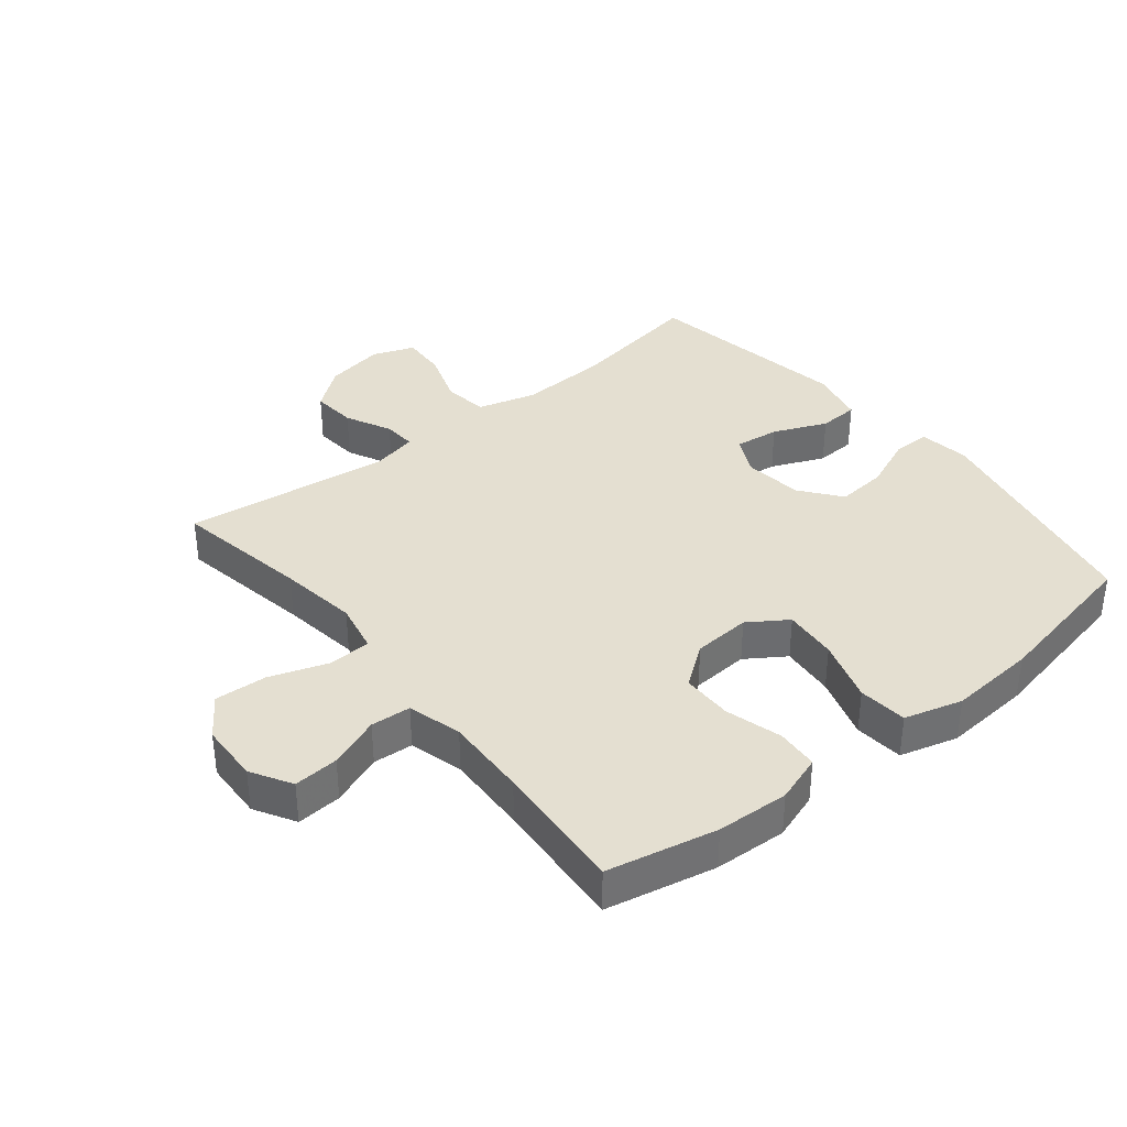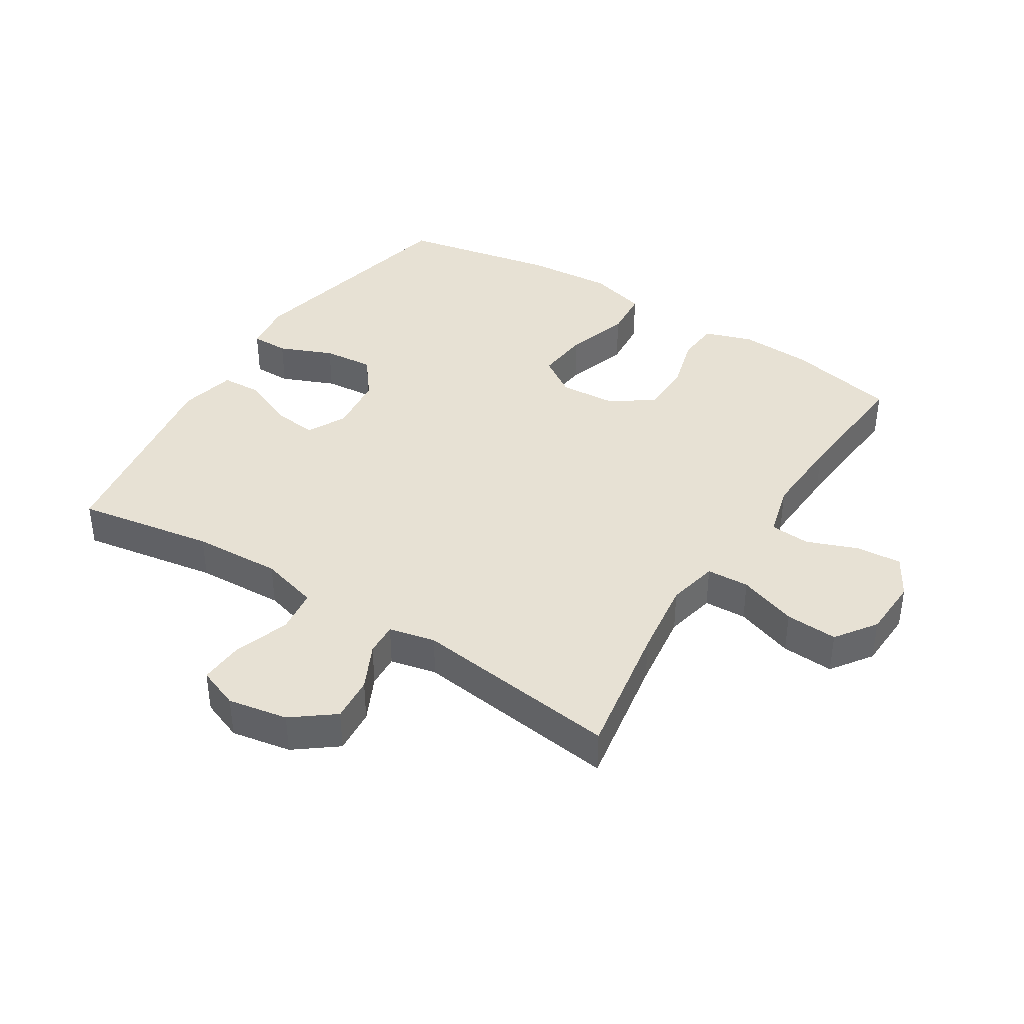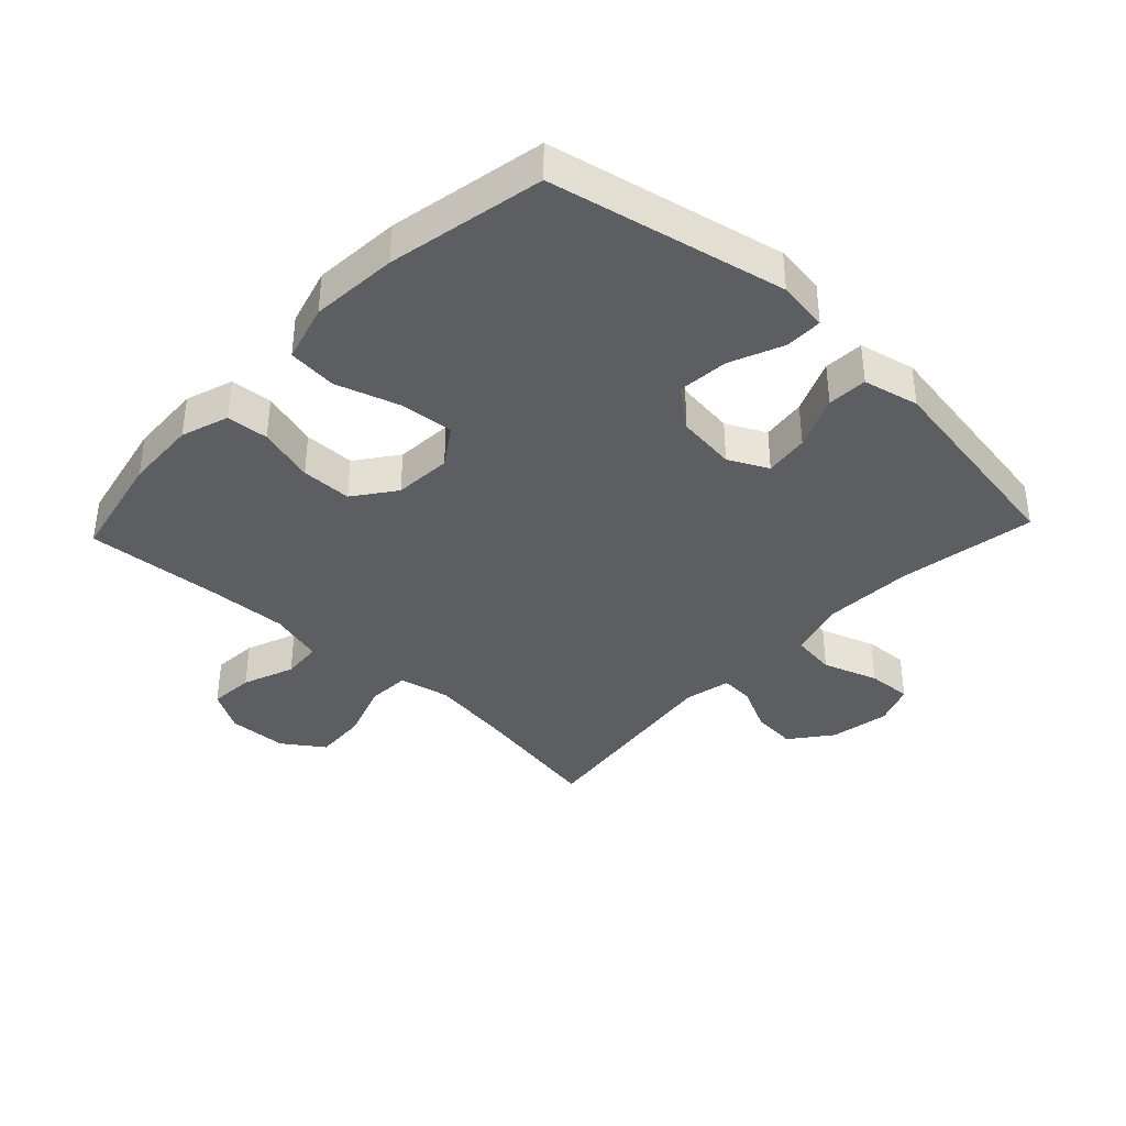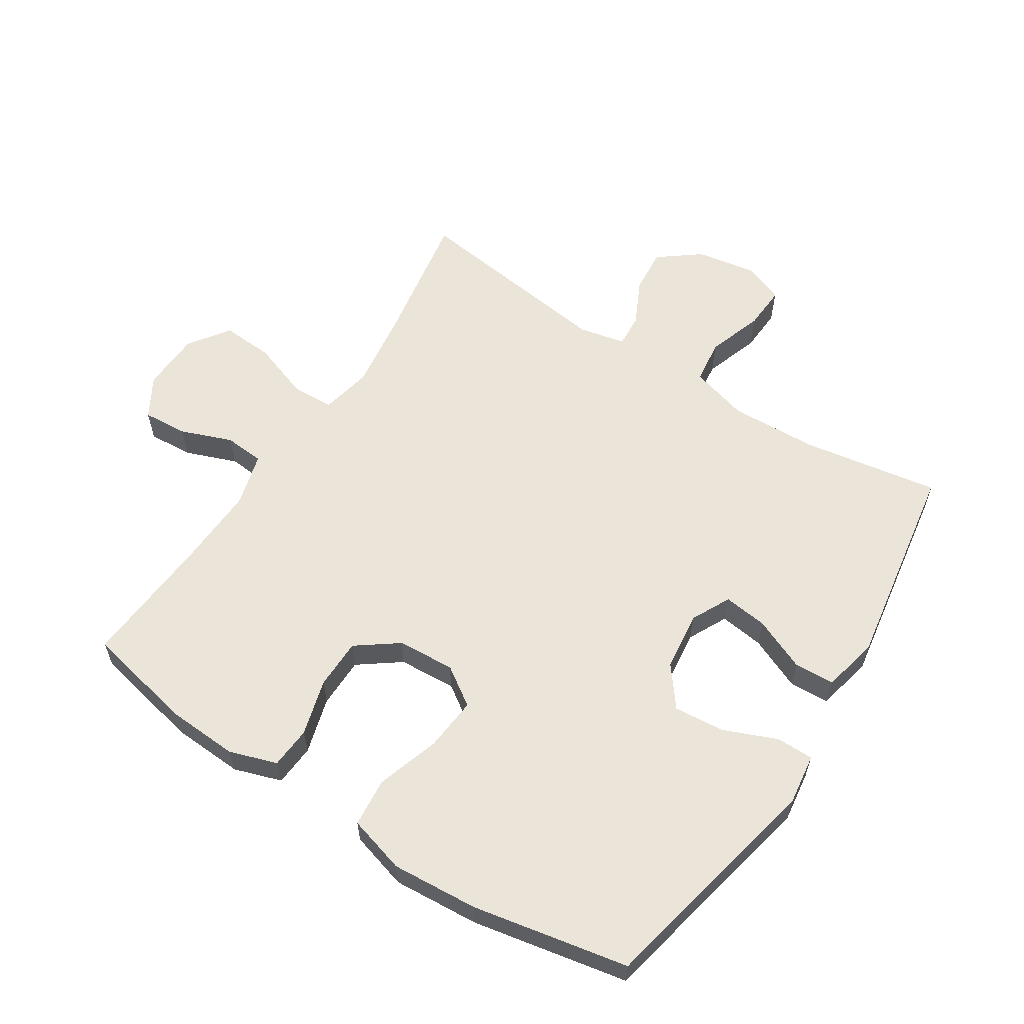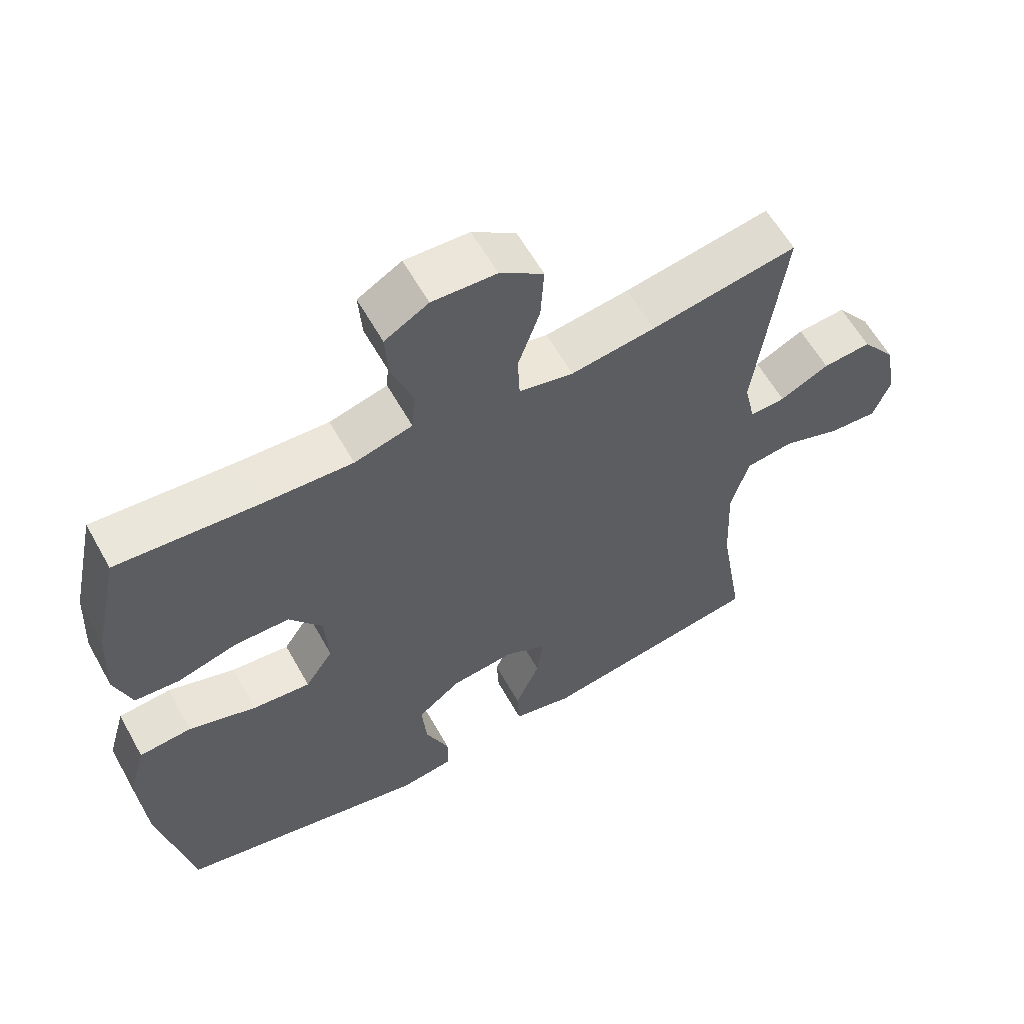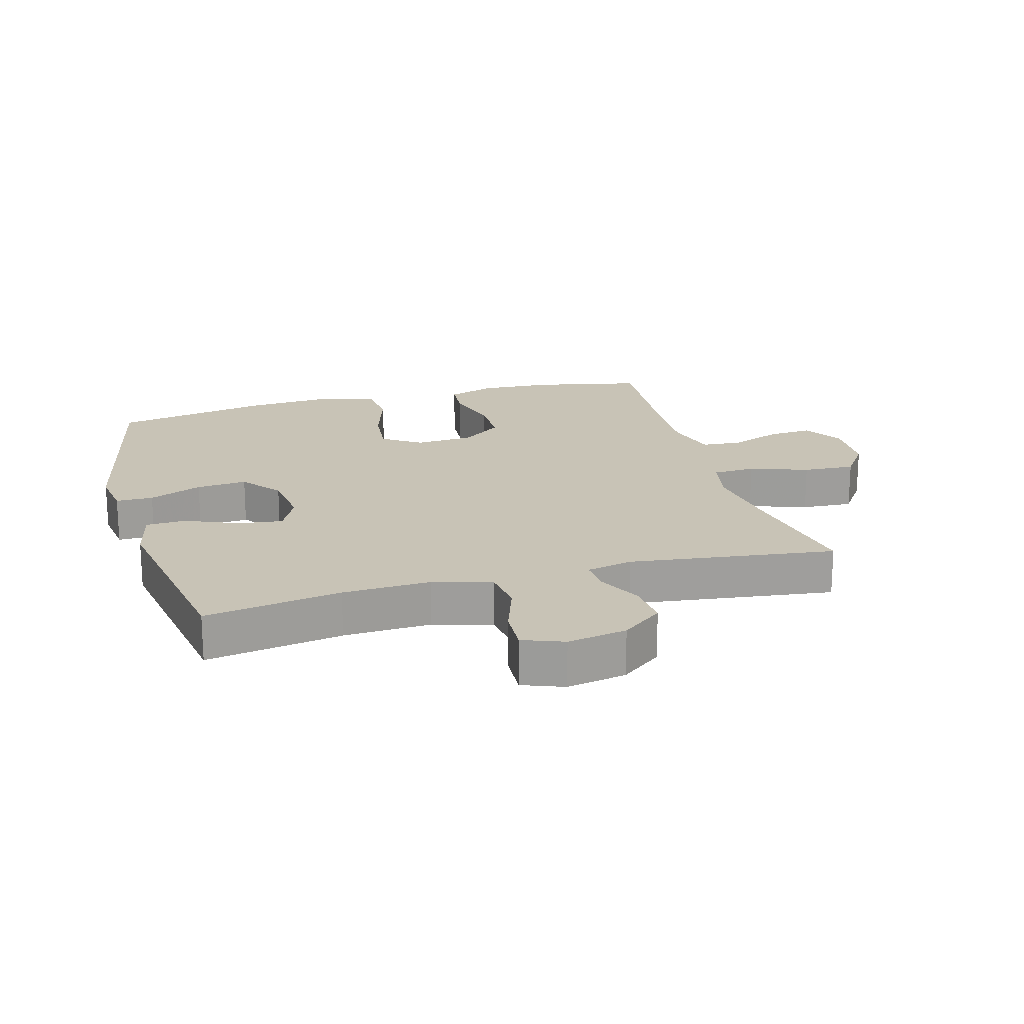
<metadata>
{"format":"obj","ext":"obj","renderer":"f3d","projection":"perspective","resolution":1024,"background":"white","views":[{"elev":36.7,"azim":50.9,"up":"+Y"},{"elev":39.6,"azim":-57.7,"up":"+Y"},{"elev":-38.1,"azim":136.6,"up":"+Y"},{"elev":59.6,"azim":122.8,"up":"+Y"},{"elev":60.1,"azim":150.9,"up":"+Z"},{"elev":19.5,"azim":-105.7,"up":"+Y"}]}
</metadata>
<code>
v -0.5 0.07 -0.5
v -0.464 0.07 -0.284
v -0.458 0.07 -0.145
v -0.484 0.07 -0.053
v -0.554 0.07 -0.044
v -0.641 0.07 -0.074
v -0.711 0.07 -0.078
v -0.736 0.07 -0.013
v -0.719 0.07 0.081
v -0.669 0.07 0.146
v -0.598 0.07 0.14
v -0.526 0.07 0.105
v -0.474 0.07 0.102
v -0.458 0.07 0.175
v -0.5 0.07 0.5
v -0.285 0.07 0.463
v -0.161 0.07 0.446
v -0.081 0.07 0.463
v -0.078 0.07 0.53
v -0.11 0.07 0.622
v -0.115 0.07 0.704
v -0.051 0.07 0.749
v 0.043 0.07 0.753
v 0.107 0.07 0.716
v 0.102 0.07 0.645
v 0.071 0.07 0.564
v 0.076 0.07 0.501
v 0.161 0.07 0.478
v 0.291 0.07 0.484
v 0.5 0.07 0.5
v 0.537 0.07 0.328
v 0.543 0.07 0.214
v 0.518 0.07 0.139
v 0.452 0.07 0.134
v 0.363 0.07 0.159
v 0.283 0.07 0.158
v 0.235 0.07 0.093
v 0.229 0.07 0.002
v 0.27 0.07 -0.059
v 0.355 0.07 -0.051
v 0.455 0.07 -0.019
v 0.532 0.07 -0.026
v 0.558 0.07 -0.117
v 0.548 0.07 -0.254
v 0.5 0.07 -0.5
v 0.131 0.07 -0.579
v 0.051 0.07 -0.568
v 0.051 0.07 -0.509
v 0.086 0.07 -0.425
v 0.093 0.07 -0.345
v 0.03 0.07 -0.296
v -0.063 0.07 -0.285
v -0.125 0.07 -0.316
v -0.116 0.07 -0.386
v -0.08 0.07 -0.47
v -0.083 0.07 -0.533
v -0.171 0.07 -0.553
v -0.5 0 -0.5
v -0.464 0 -0.284
v -0.458 0 -0.145
v -0.484 0 -0.053
v -0.554 0 -0.044
v -0.641 0 -0.074
v -0.711 0 -0.078
v -0.736 0 -0.013
v -0.719 0 0.081
v -0.669 0 0.146
v -0.598 0 0.14
v -0.526 0 0.105
v -0.474 0 0.102
v -0.458 0 0.175
v -0.5 0 0.5
v -0.285 0 0.463
v -0.161 0 0.446
v -0.081 0 0.463
v -0.078 0 0.53
v -0.11 0 0.622
v -0.115 0 0.704
v -0.051 0 0.749
v 0.043 0 0.753
v 0.107 0 0.716
v 0.102 0 0.645
v 0.071 0 0.564
v 0.076 0 0.501
v 0.161 0 0.478
v 0.291 0 0.484
v 0.5 0 0.5
v 0.537 0 0.328
v 0.543 0 0.214
v 0.518 0 0.139
v 0.452 0 0.134
v 0.363 0 0.159
v 0.283 0 0.158
v 0.235 0 0.093
v 0.229 0 0.002
v 0.27 0 -0.059
v 0.355 0 -0.051
v 0.455 0 -0.019
v 0.532 0 -0.026
v 0.558 0 -0.117
v 0.548 0 -0.254
v 0.5 0 -0.5
v 0.131 0 -0.579
v 0.051 0 -0.568
v 0.051 0 -0.509
v 0.086 0 -0.425
v 0.093 0 -0.345
v 0.03 0 -0.296
v -0.063 0 -0.285
v -0.125 0 -0.316
v -0.116 0 -0.386
v -0.08 0 -0.47
v -0.083 0 -0.533
v -0.171 0 -0.553
f 57 1 2
f 56 57 2
f 55 56 2
f 54 55 2
f 53 54 2 3
f 52 53 3 4
f 51 52 4
f 47 48 49
f 46 47 49
f 45 46 49
f 44 45 49
f 43 44 49
f 42 43 49
f 41 42 49
f 40 41 49
f 39 40 49 50
f 38 39 50 51
f 33 34 35
f 32 33 35
f 31 32 35
f 30 31 35
f 29 30 35
f 28 29 35 36
f 27 28 36 37
f 24 25 26
f 23 24 26
f 22 23 26
f 21 22 26
f 20 21 26
f 19 20 26
f 18 19 26 27
f 14 15 16
f 13 14 16 17
f 10 11 12
f 9 10 12
f 8 9 12
f 7 8 12
f 6 7 12
f 5 6 12
f 4 5 12 13
f 51 4 13
f 38 51 13
f 37 38 13
f 27 37 13
f 18 27 13
f 13 17 18
f 59 58 114
f 59 114 113
f 59 113 112
f 59 112 111
f 60 59 111 110
f 61 60 110 109
f 61 109 108
f 106 105 104
f 106 104 103
f 106 103 102
f 106 102 101
f 106 101 100
f 106 100 99
f 106 99 98
f 106 98 97
f 107 106 97 96
f 108 107 96 95
f 92 91 90
f 92 90 89
f 92 89 88
f 92 88 87
f 92 87 86
f 93 92 86 85
f 94 93 85 84
f 83 82 81
f 83 81 80
f 83 80 79
f 83 79 78
f 83 78 77
f 83 77 76
f 84 83 76 75
f 73 72 71
f 74 73 71 70
f 69 68 67
f 69 67 66
f 69 66 65
f 69 65 64
f 69 64 63
f 69 63 62
f 70 69 62 61
f 70 61 108
f 70 108 95
f 70 95 94
f 70 94 84
f 70 84 75
f 75 74 70
f 1 58 59 2
f 2 59 60 3
f 3 60 61 4
f 4 61 62 5
f 5 62 63 6
f 6 63 64 7
f 7 64 65 8
f 8 65 66 9
f 9 66 67 10
f 10 67 68 11
f 11 68 69 12
f 12 69 70 13
f 13 70 71 14
f 14 71 72 15
f 15 72 73 16
f 16 73 74 17
f 17 74 75 18
f 18 75 76 19
f 19 76 77 20
f 20 77 78 21
f 21 78 79 22
f 22 79 80 23
f 23 80 81 24
f 24 81 82 25
f 25 82 83 26
f 26 83 84 27
f 27 84 85 28
f 28 85 86 29
f 29 86 87 30
f 30 87 88 31
f 31 88 89 32
f 32 89 90 33
f 33 90 91 34
f 34 91 92 35
f 35 92 93 36
f 36 93 94 37
f 37 94 95 38
f 38 95 96 39
f 39 96 97 40
f 40 97 98 41
f 41 98 99 42
f 42 99 100 43
f 43 100 101 44
f 44 101 102 45
f 45 102 103 46
f 46 103 104 47
f 47 104 105 48
f 48 105 106 49
f 49 106 107 50
f 50 107 108 51
f 51 108 109 52
f 52 109 110 53
f 53 110 111 54
f 54 111 112 55
f 55 112 113 56
f 56 113 114 57
f 57 114 58 1

</code>
